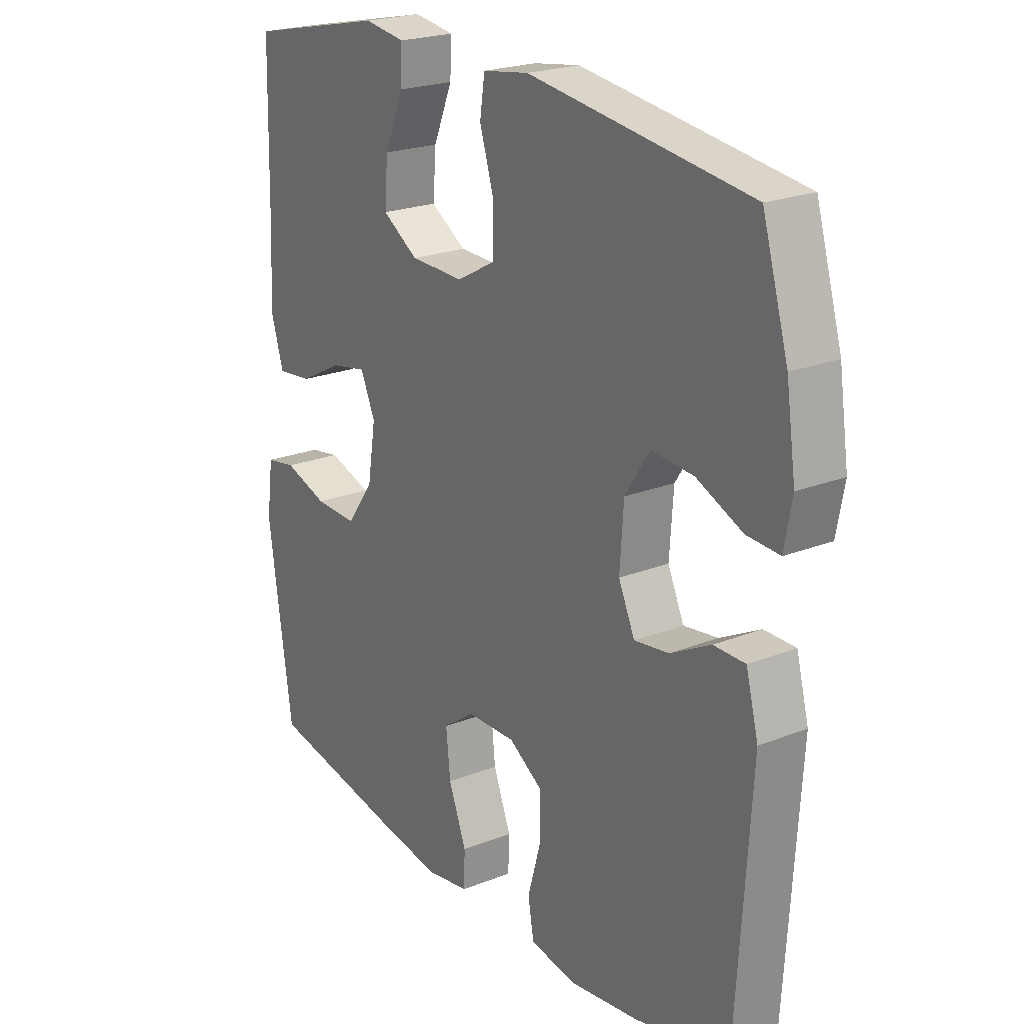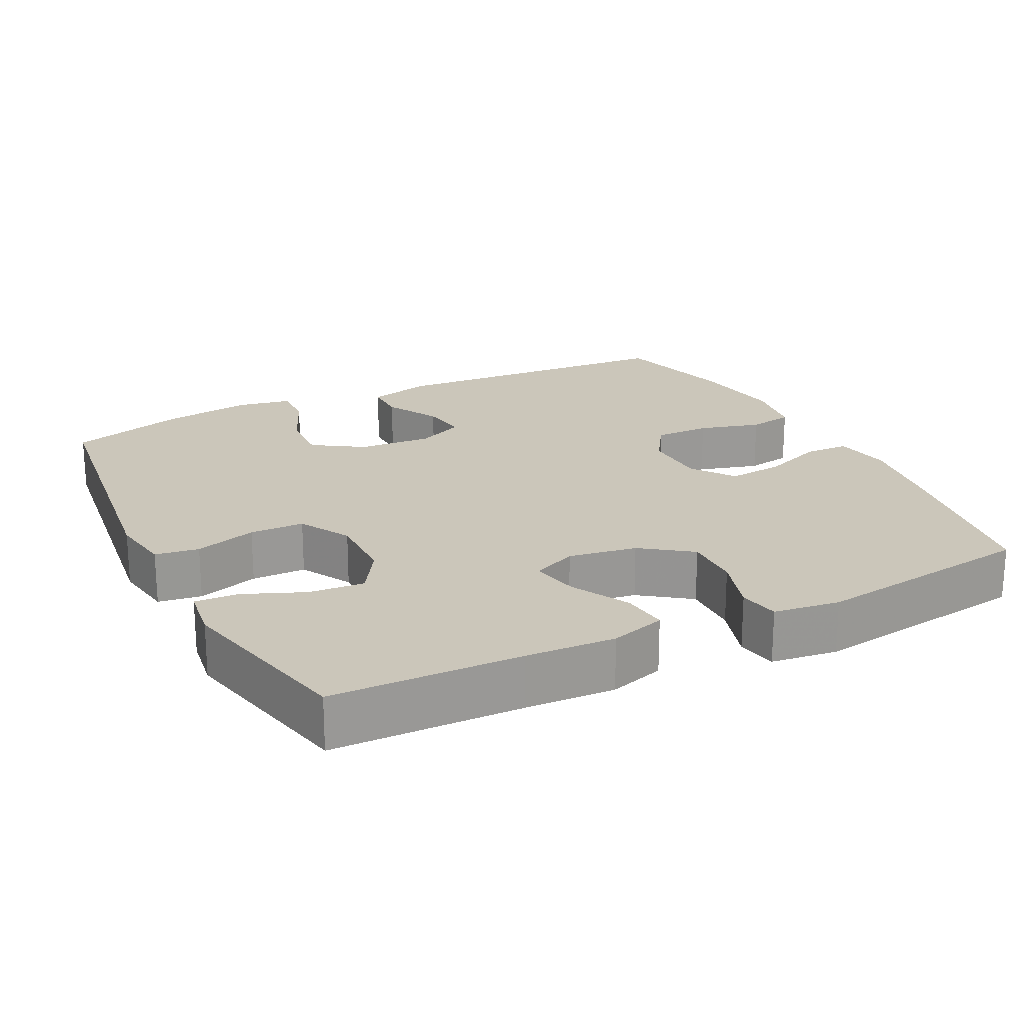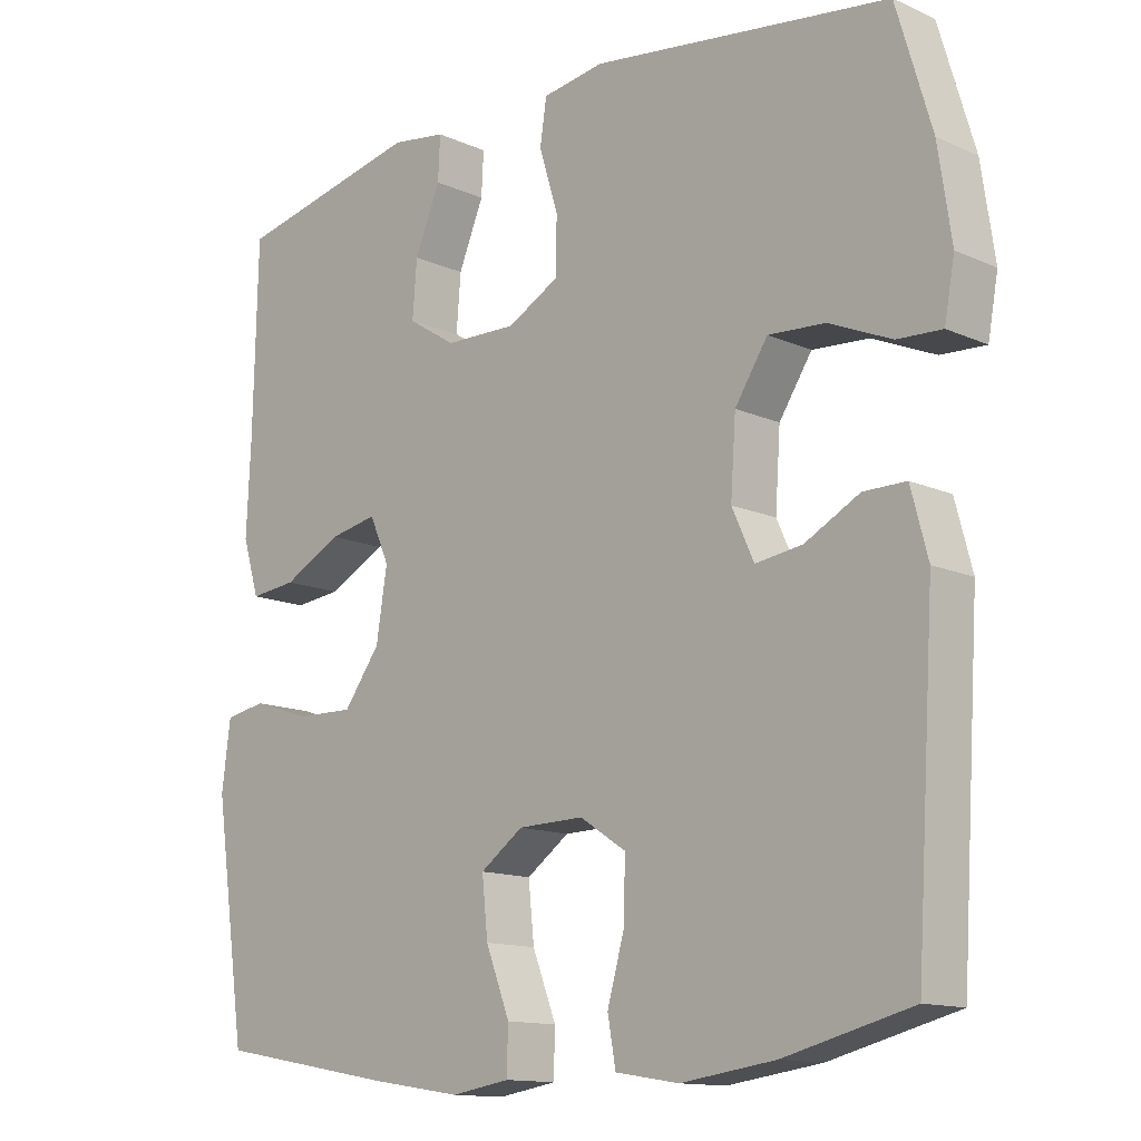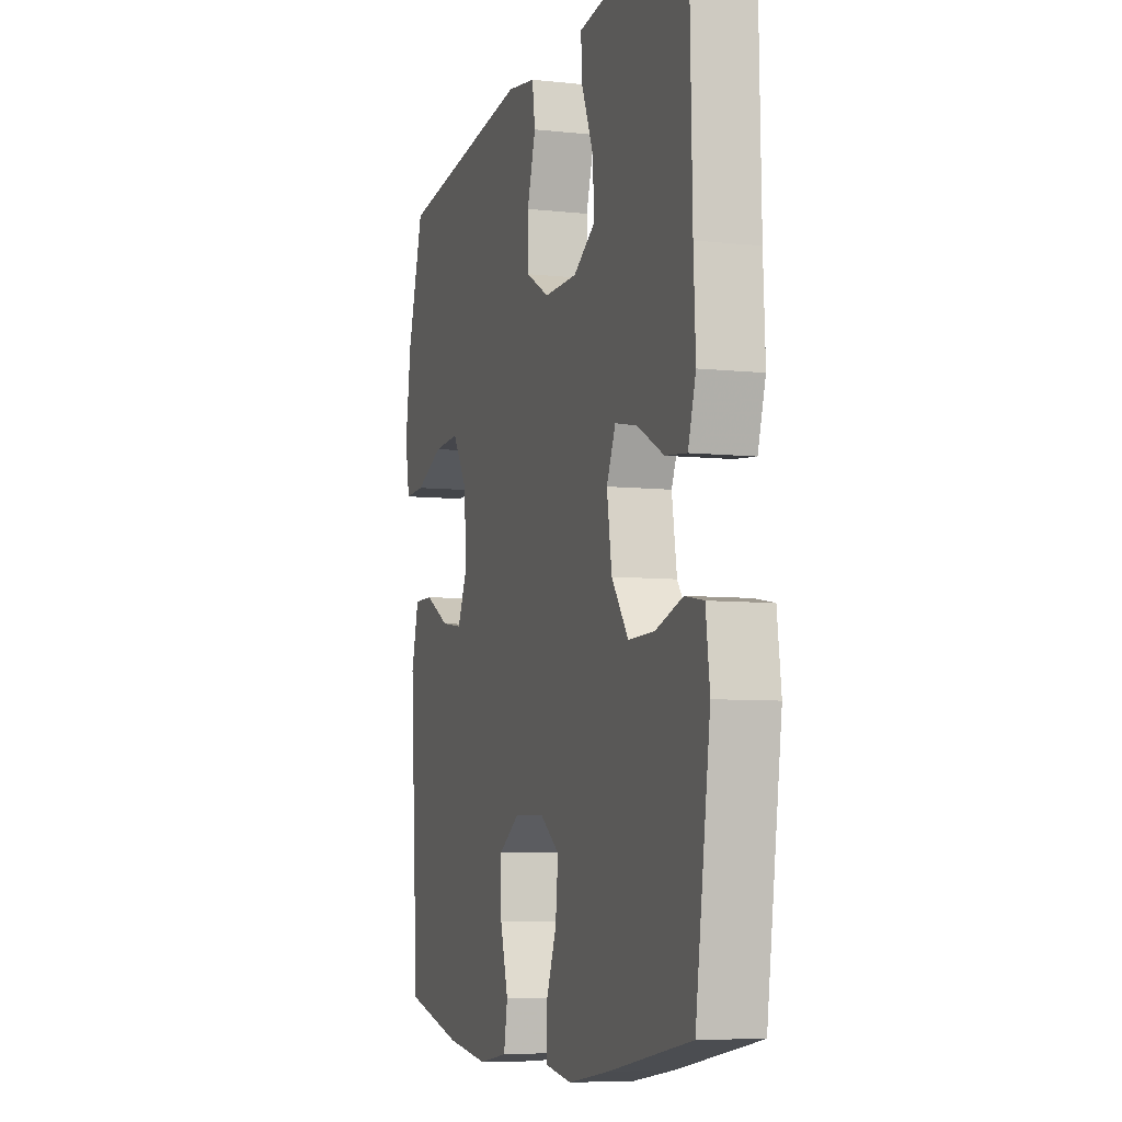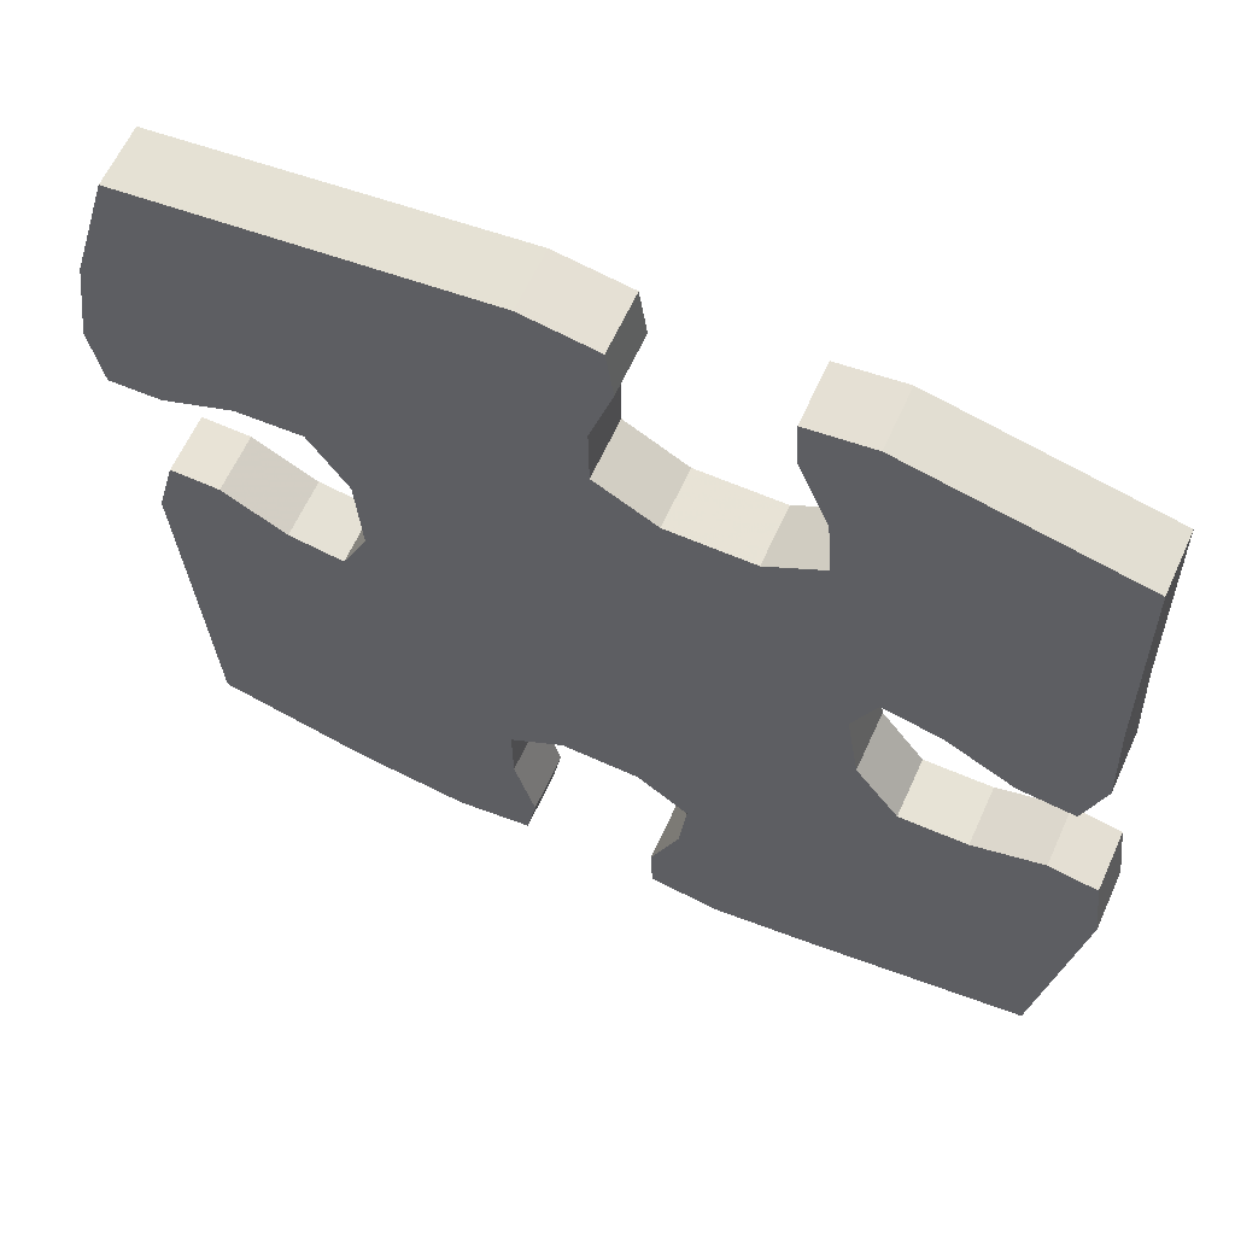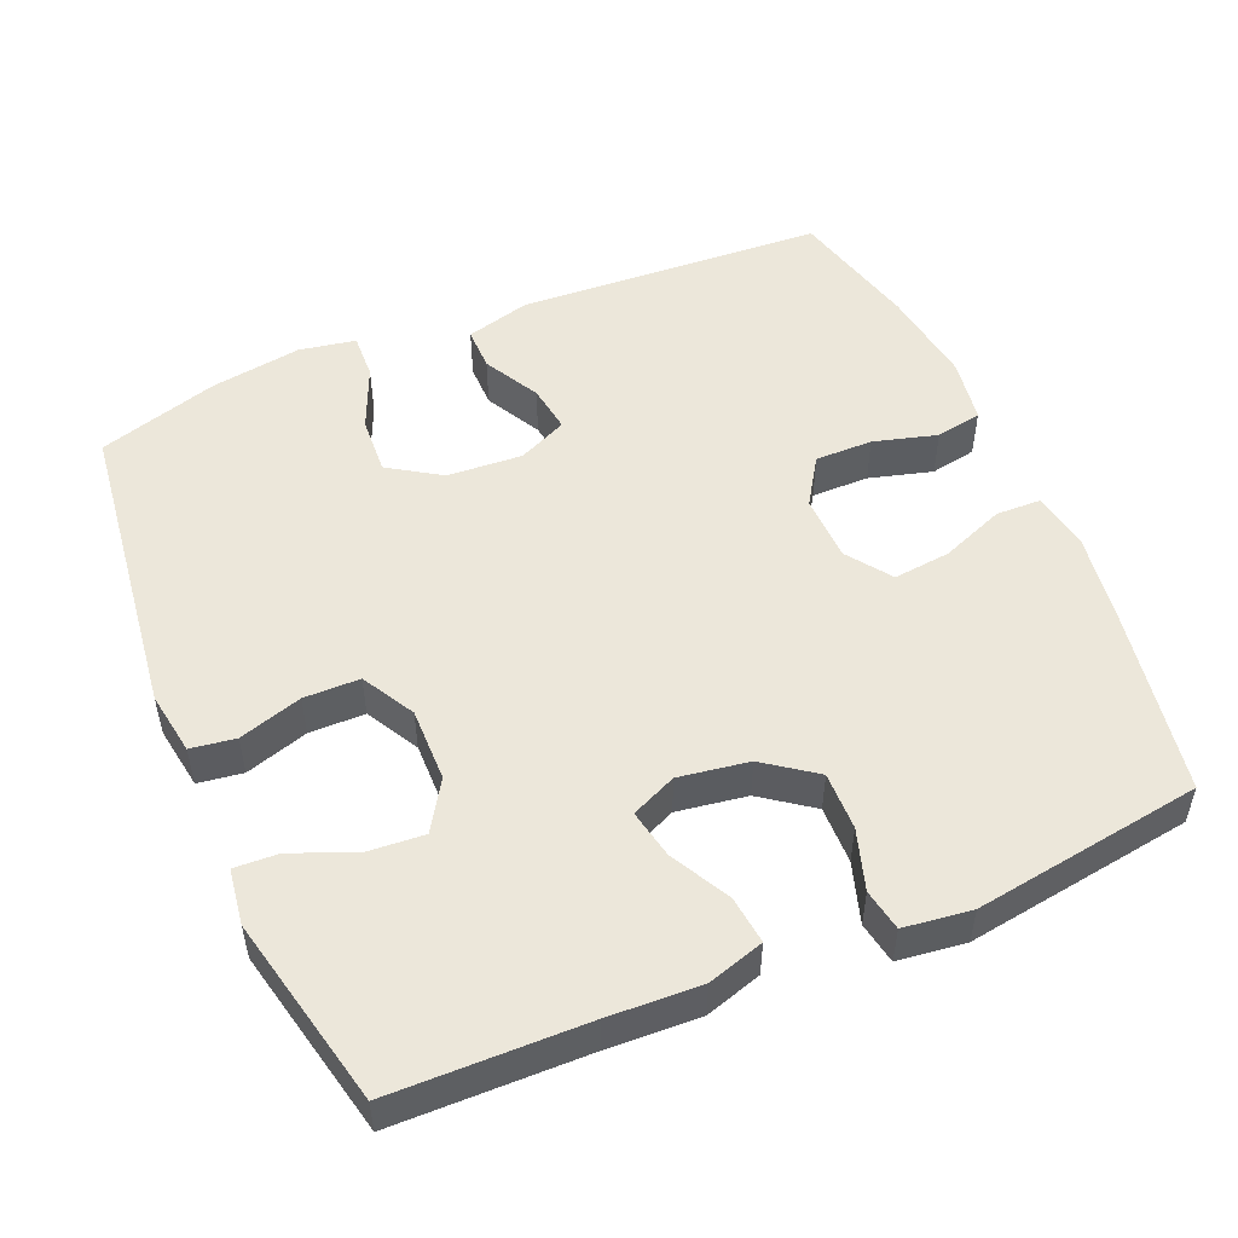
<metadata>
{"format":"obj","ext":"obj","renderer":"f3d","projection":"perspective","resolution":1024,"background":"white","views":[{"elev":22.4,"azim":-124.3,"up":"+Z"},{"elev":21.2,"azim":63.2,"up":"+Y"},{"elev":-13.2,"azim":-135.3,"up":"+Z"},{"elev":-6.7,"azim":72.3,"up":"+Z"},{"elev":62.5,"azim":24.4,"up":"+Z"},{"elev":51.6,"azim":66.7,"up":"+Y"}]}
</metadata>
<code>
v -0.5 0.07 -0.5
v -0.526 0.07 -0.089
v -0.503 0.07 -0.002
v -0.445 0.07 -0.002
v -0.37 0.07 -0.042
v -0.306 0.07 -0.051
v -0.276 0.07 0.015
v -0.283 0.07 0.116
v -0.328 0.07 0.185
v -0.406 0.07 0.18
v -0.491 0.07 0.143
v -0.552 0.07 0.14
v -0.566 0.07 0.216
v -0.548 0.07 0.338
v -0.5 0.07 0.5
v -0.092 0.07 0.554
v -0.007 0.07 0.541
v 0.002 0.07 0.481
v -0.024 0.07 0.396
v -0.023 0.07 0.321
v 0.048 0.07 0.282
v 0.147 0.07 0.284
v 0.213 0.07 0.326
v 0.207 0.07 0.402
v 0.172 0.07 0.486
v 0.169 0.07 0.545
v 0.244 0.07 0.556
v 0.5 0.07 0.5
v 0.506 0.07 0.24
v 0.512 0.07 0.117
v 0.489 0.07 0.041
v 0.425 0.07 0.048
v 0.345 0.07 0.09
v 0.279 0.07 0.103
v 0.252 0.07 0.042
v 0.267 0.07 -0.052
v 0.317 0.07 -0.12
v 0.395 0.07 -0.118
v 0.476 0.07 -0.092
v 0.532 0.07 -0.102
v 0.544 0.07 -0.193
v 0.5 0.07 -0.5
v 0.253 0.07 -0.544
v 0.129 0.07 -0.563
v 0.049 0.07 -0.55
v 0.047 0.07 -0.489
v 0.08 0.07 -0.404
v 0.088 0.07 -0.327
v 0.029 0.07 -0.285
v -0.061 0.07 -0.283
v -0.124 0.07 -0.324
v -0.123 0.07 -0.401
v -0.099 0.07 -0.486
v -0.11 0.07 -0.548
v -0.197 0.07 -0.562
v -0.326 0.07 -0.544
v -0.5 0 -0.5
v -0.526 0 -0.089
v -0.503 0 -0.002
v -0.445 0 -0.002
v -0.37 0 -0.042
v -0.306 0 -0.051
v -0.276 0 0.015
v -0.283 0 0.116
v -0.328 0 0.185
v -0.406 0 0.18
v -0.491 0 0.143
v -0.552 0 0.14
v -0.566 0 0.216
v -0.548 0 0.338
v -0.5 0 0.5
v -0.092 0 0.554
v -0.007 0 0.541
v 0.002 0 0.481
v -0.024 0 0.396
v -0.023 0 0.321
v 0.048 0 0.282
v 0.147 0 0.284
v 0.213 0 0.326
v 0.207 0 0.402
v 0.172 0 0.486
v 0.169 0 0.545
v 0.244 0 0.556
v 0.5 0 0.5
v 0.506 0 0.24
v 0.512 0 0.117
v 0.489 0 0.041
v 0.425 0 0.048
v 0.345 0 0.09
v 0.279 0 0.103
v 0.252 0 0.042
v 0.267 0 -0.052
v 0.317 0 -0.12
v 0.395 0 -0.118
v 0.476 0 -0.092
v 0.532 0 -0.102
v 0.544 0 -0.193
v 0.5 0 -0.5
v 0.253 0 -0.544
v 0.129 0 -0.563
v 0.049 0 -0.55
v 0.047 0 -0.489
v 0.08 0 -0.404
v 0.088 0 -0.327
v 0.029 0 -0.285
v -0.061 0 -0.283
v -0.124 0 -0.324
v -0.123 0 -0.401
v -0.099 0 -0.486
v -0.11 0 -0.548
v -0.197 0 -0.562
v -0.326 0 -0.544
f 52 53 54 55
f 51 52 55 56
f 44 45 46 47
f 44 47 48
f 43 44 48
f 42 43 48
f 41 42 48 49
f 38 39 40 41
f 37 38 41 49
f 30 31 32 33
f 29 30 33 34
f 28 29 34
f 27 28 34
f 24 25 26 27
f 23 24 27 34
f 22 23 34 35
f 16 17 18 19
f 16 19 20
f 15 16 20
f 14 15 20 21
f 10 11 12 13
f 9 10 13 14
f 2 3 4 5
f 2 5 6
f 51 56 1 2
f 50 51 2 6
f 36 37 49 50
f 36 50 6 7
f 21 22 35 36
f 9 14 21 36
f 8 9 36
f 7 8 36
f 111 110 109 108
f 112 111 108 107
f 103 102 101 100
f 104 103 100
f 104 100 99
f 104 99 98
f 105 104 98 97
f 97 96 95 94
f 105 97 94 93
f 89 88 87 86
f 90 89 86 85
f 90 85 84
f 90 84 83
f 83 82 81 80
f 90 83 80 79
f 91 90 79 78
f 75 74 73 72
f 76 75 72
f 76 72 71
f 77 76 71 70
f 69 68 67 66
f 70 69 66 65
f 61 60 59 58
f 62 61 58
f 58 57 112 107
f 62 58 107 106
f 106 105 93 92
f 63 62 106 92
f 92 91 78 77
f 92 77 70 65
f 92 65 64
f 92 64 63
f 1 57 58 2
f 2 58 59 3
f 3 59 60 4
f 4 60 61 5
f 5 61 62 6
f 6 62 63 7
f 7 63 64 8
f 8 64 65 9
f 9 65 66 10
f 10 66 67 11
f 11 67 68 12
f 12 68 69 13
f 13 69 70 14
f 14 70 71 15
f 15 71 72 16
f 16 72 73 17
f 17 73 74 18
f 18 74 75 19
f 19 75 76 20
f 20 76 77 21
f 21 77 78 22
f 22 78 79 23
f 23 79 80 24
f 24 80 81 25
f 25 81 82 26
f 26 82 83 27
f 27 83 84 28
f 28 84 85 29
f 29 85 86 30
f 30 86 87 31
f 31 87 88 32
f 32 88 89 33
f 33 89 90 34
f 34 90 91 35
f 35 91 92 36
f 36 92 93 37
f 37 93 94 38
f 38 94 95 39
f 39 95 96 40
f 40 96 97 41
f 41 97 98 42
f 42 98 99 43
f 43 99 100 44
f 44 100 101 45
f 45 101 102 46
f 46 102 103 47
f 47 103 104 48
f 48 104 105 49
f 49 105 106 50
f 50 106 107 51
f 51 107 108 52
f 52 108 109 53
f 53 109 110 54
f 54 110 111 55
f 55 111 112 56
f 56 112 57 1

</code>
